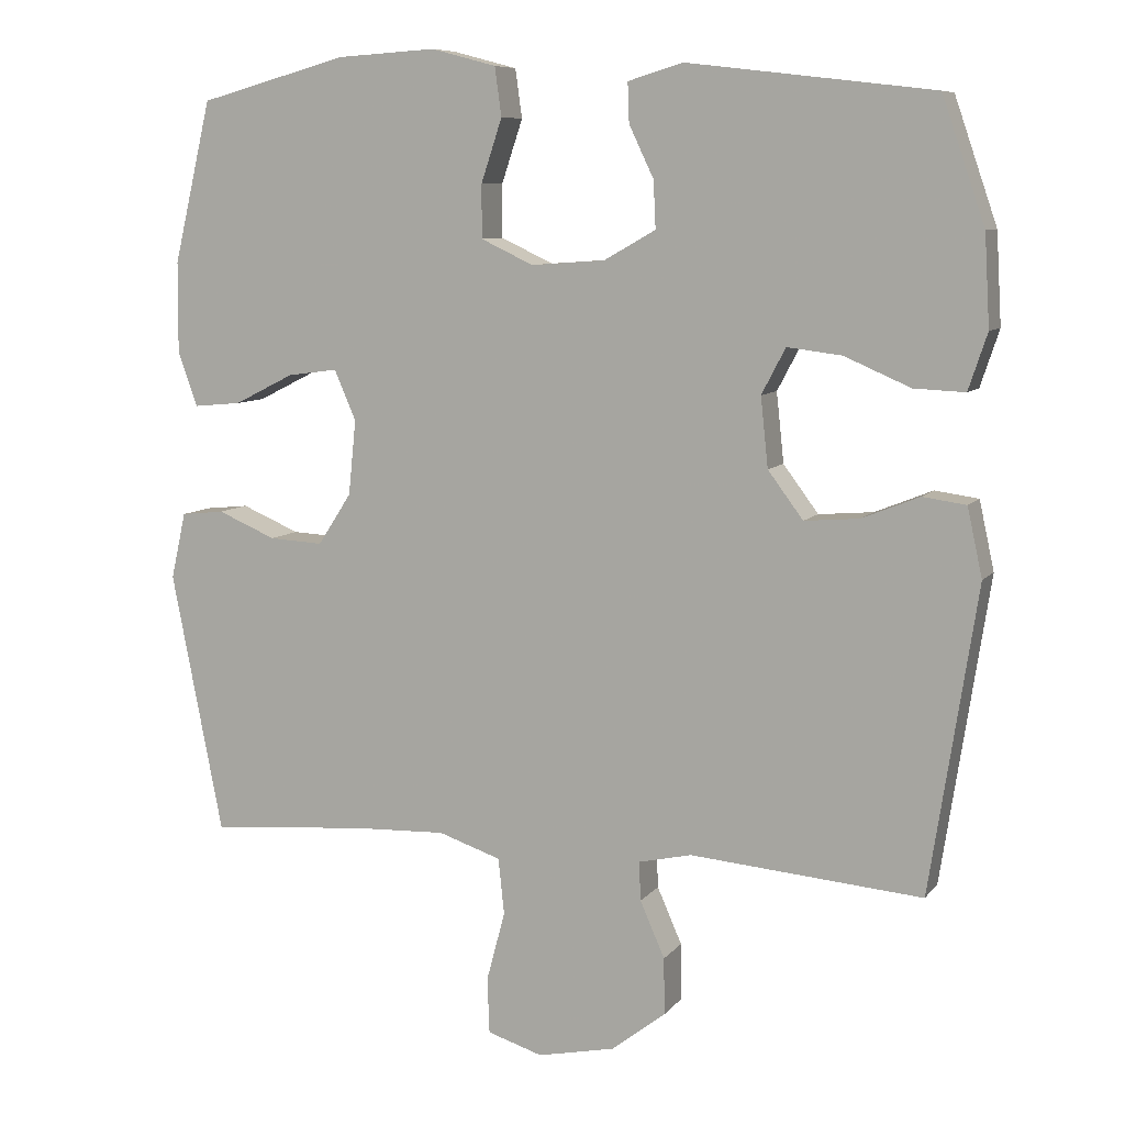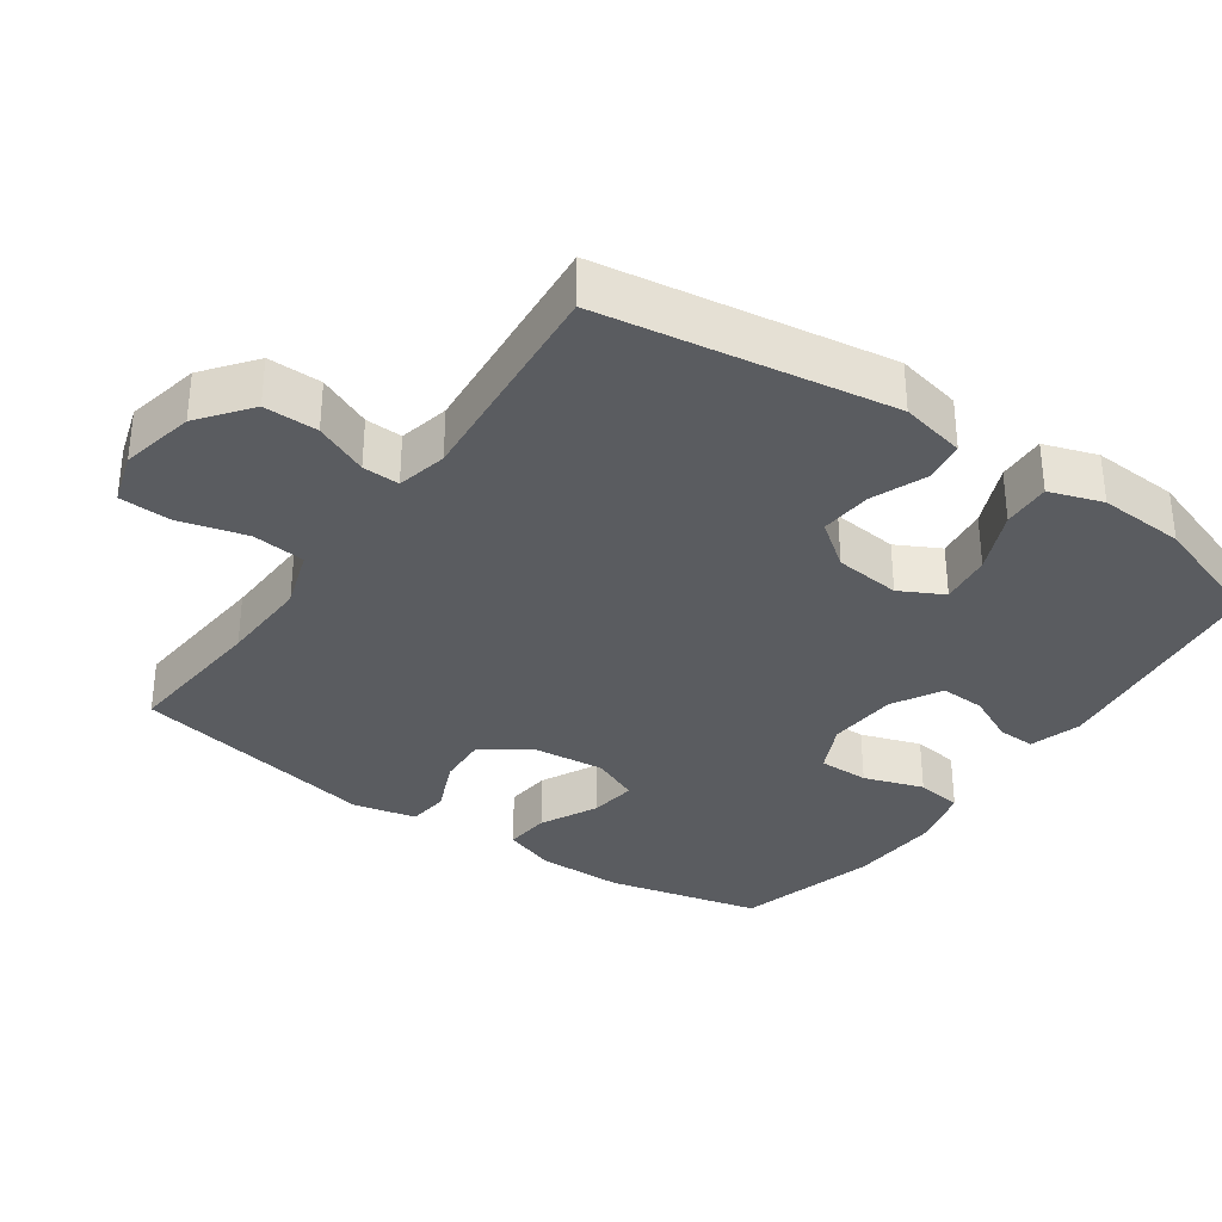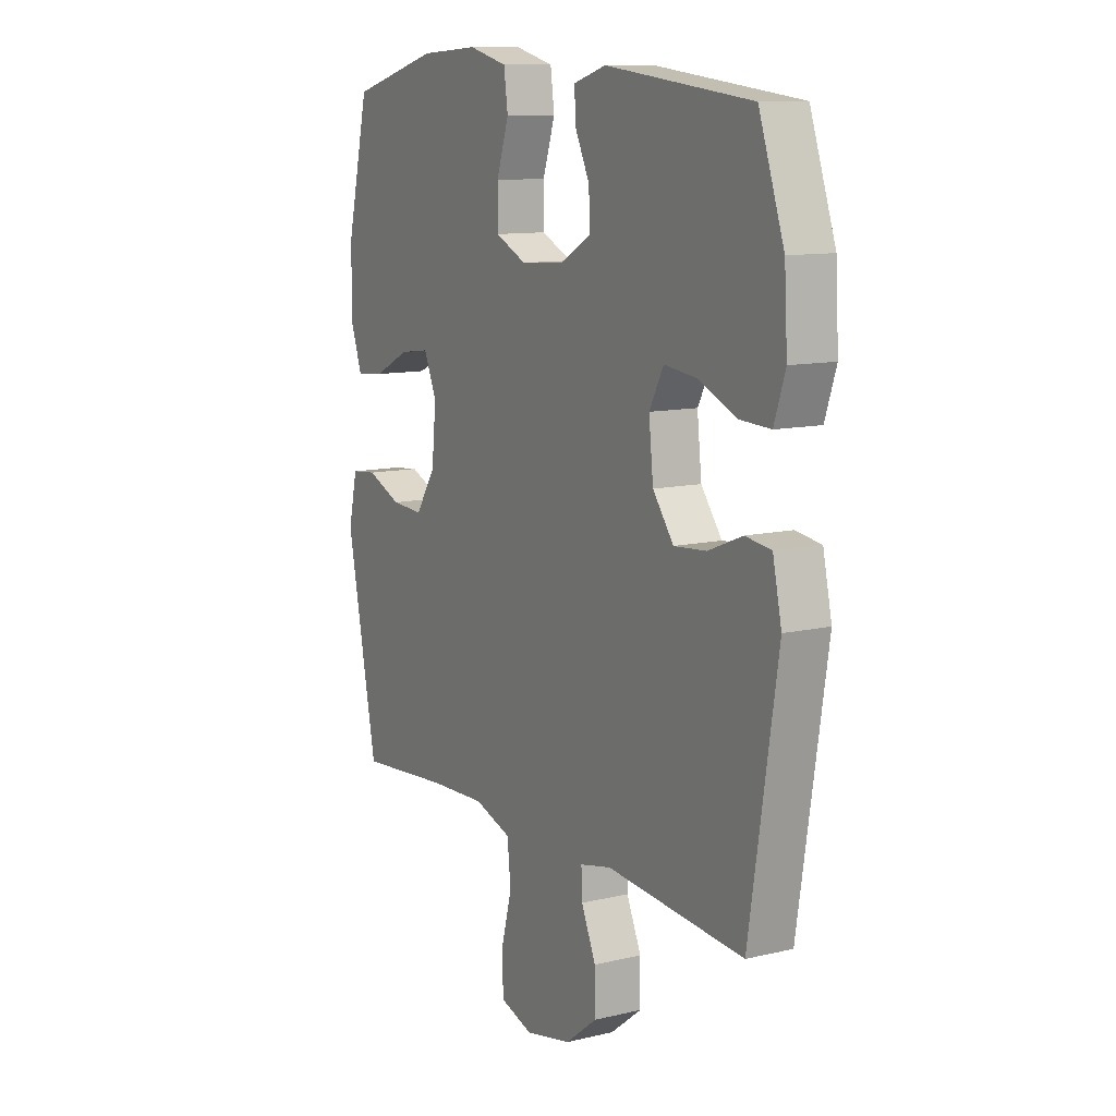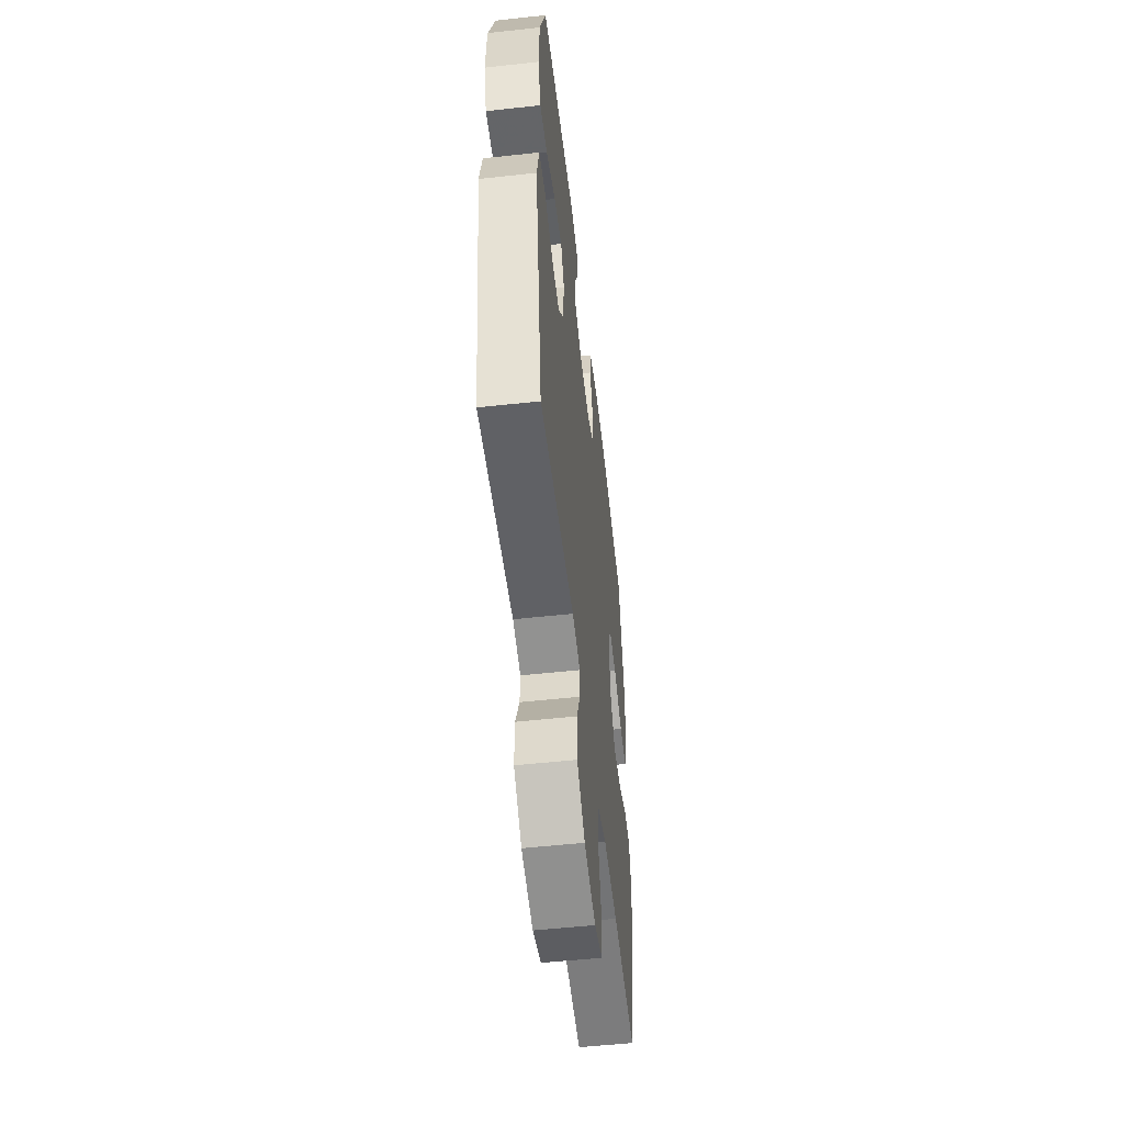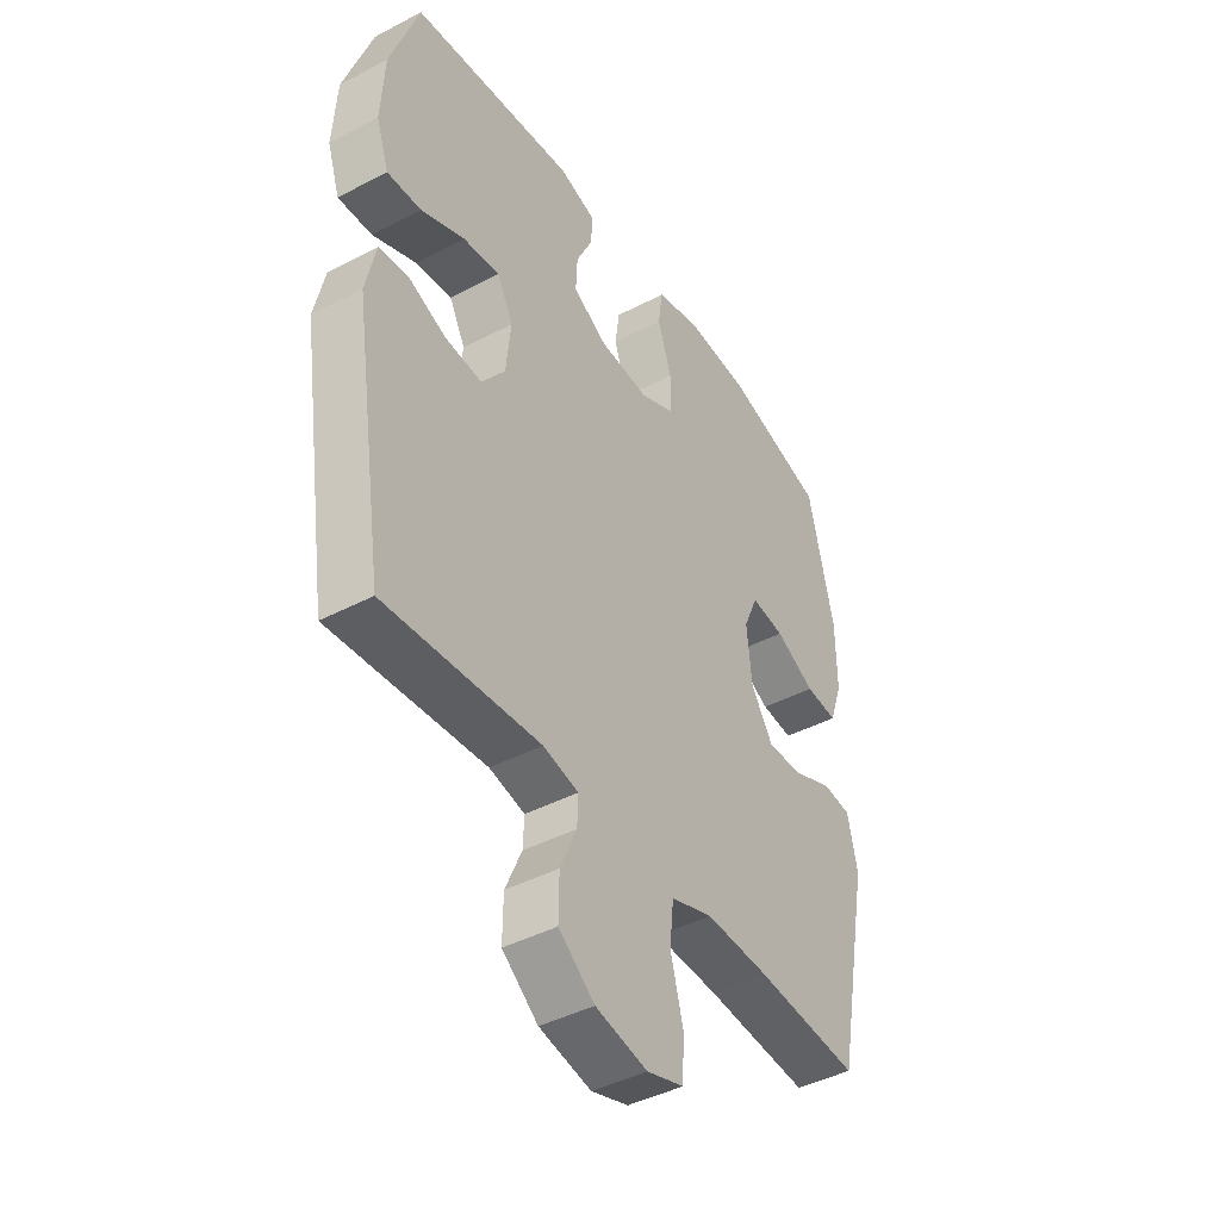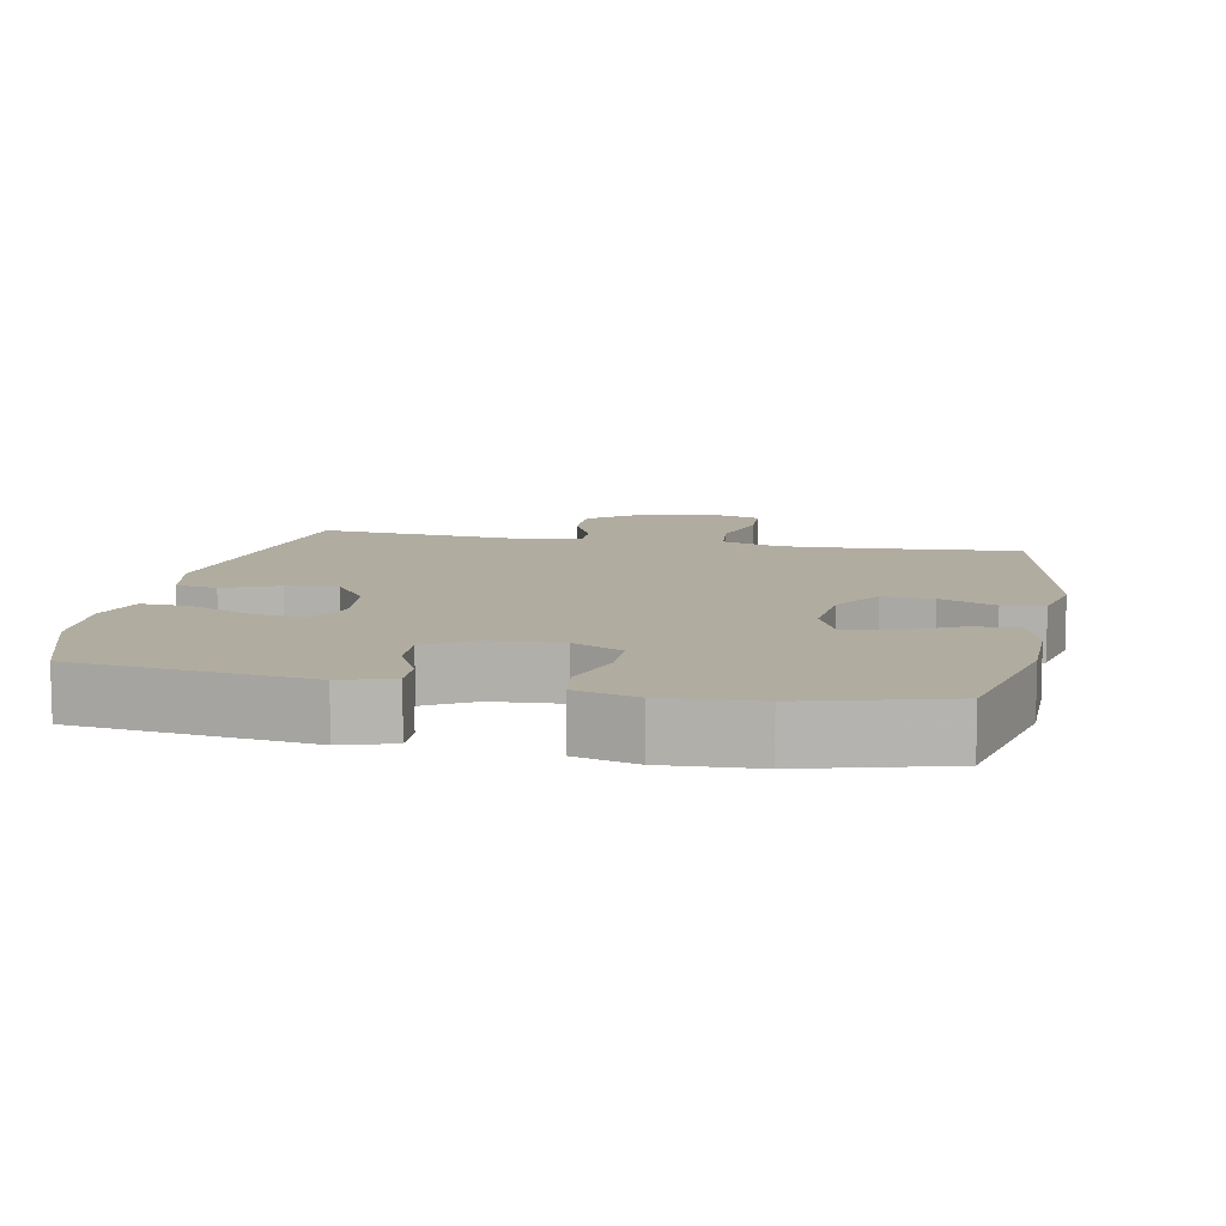
<metadata>
{"format":"obj","ext":"obj","renderer":"f3d","projection":"perspective","resolution":1024,"background":"white","views":[{"elev":8.3,"azim":-158.8,"up":"+Z"},{"elev":-33.7,"azim":-124.9,"up":"+Y"},{"elev":11.1,"azim":-120.1,"up":"+Z"},{"elev":-53.9,"azim":-83.4,"up":"+Z"},{"elev":-43.0,"azim":-58.1,"up":"+Z"},{"elev":10.1,"azim":11.3,"up":"+Y"}]}
</metadata>
<code>
v 0.5 0.07 -0.5
v 0.292 0.07 -0.482
v 0.165 0.07 -0.477
v 0.081 0.07 -0.505
v 0.073 0.07 -0.58
v 0.098 0.07 -0.674
v 0.095 0.07 -0.748
v 0.021 0.07 -0.771
v -0.083 0.07 -0.749
v -0.155 0.07 -0.693
v -0.154 0.07 -0.617
v -0.121 0.07 -0.542
v -0.119 0.07 -0.49
v -0.19 0.07 -0.474
v -0.5 0.07 -0.5
v -0.563 0.07 -0.092
v -0.543 0.07 0
v -0.485 0.07 0.008
v -0.408 0.07 -0.023
v -0.335 0.07 -0.029
v -0.288 0.07 0.034
v -0.278 0.07 0.127
v -0.31 0.07 0.188
v -0.383 0.07 0.179
v -0.471 0.07 0.141
v -0.539 0.07 0.138
v -0.564 0.07 0.213
v -0.557 0.07 0.334
v -0.5 0.07 0.5
v -0.172 0.07 0.539
v -0.099 0.07 0.517
v -0.101 0.07 0.464
v -0.134 0.07 0.395
v -0.137 0.07 0.332
v -0.068 0.07 0.293
v 0.031 0.07 0.286
v 0.101 0.07 0.319
v 0.101 0.07 0.39
v 0.073 0.07 0.474
v 0.082 0.07 0.539
v 0.169 0.07 0.562
v 0.301 0.07 0.554
v 0.5 0.07 0.5
v 0.551 0.07 0.284
v 0.552 0.07 0.163
v 0.526 0.07 0.089
v 0.462 0.07 0.095
v 0.382 0.07 0.135
v 0.315 0.07 0.144
v 0.286 0.07 0.077
v 0.296 0.07 -0.023
v 0.341 0.07 -0.092
v 0.413 0.07 -0.088
v 0.491 0.07 -0.055
v 0.549 0.07 -0.061
v 0.569 0.07 -0.15
v 0.5 0 -0.5
v 0.292 0 -0.482
v 0.165 0 -0.477
v 0.081 0 -0.505
v 0.073 0 -0.58
v 0.098 0 -0.674
v 0.095 0 -0.748
v 0.021 0 -0.771
v -0.083 0 -0.749
v -0.155 0 -0.693
v -0.154 0 -0.617
v -0.121 0 -0.542
v -0.119 0 -0.49
v -0.19 0 -0.474
v -0.5 0 -0.5
v -0.563 0 -0.092
v -0.543 0 0
v -0.485 0 0.008
v -0.408 0 -0.023
v -0.335 0 -0.029
v -0.288 0 0.034
v -0.278 0 0.127
v -0.31 0 0.188
v -0.383 0 0.179
v -0.471 0 0.141
v -0.539 0 0.138
v -0.564 0 0.213
v -0.557 0 0.334
v -0.5 0 0.5
v -0.172 0 0.539
v -0.099 0 0.517
v -0.101 0 0.464
v -0.134 0 0.395
v -0.137 0 0.332
v -0.068 0 0.293
v 0.031 0 0.286
v 0.101 0 0.319
v 0.101 0 0.39
v 0.073 0 0.474
v 0.082 0 0.539
v 0.169 0 0.562
v 0.301 0 0.554
v 0.5 0 0.5
v 0.551 0 0.284
v 0.552 0 0.163
v 0.526 0 0.089
v 0.462 0 0.095
v 0.382 0 0.135
v 0.315 0 0.144
v 0.286 0 0.077
v 0.296 0 -0.023
v 0.341 0 -0.092
v 0.413 0 -0.088
v 0.491 0 -0.055
v 0.549 0 -0.061
v 0.569 0 -0.15
f 56 1 2
f 55 56 2
f 54 55 2
f 53 54 2
f 52 53 2 3
f 51 52 3 4
f 50 51 4
f 46 47 48
f 45 46 48
f 44 45 48
f 43 44 48
f 42 43 48
f 41 42 48
f 40 41 48
f 39 40 48
f 38 39 48
f 37 38 48 49
f 36 37 49 50
f 31 32 33
f 30 31 33
f 29 30 33
f 28 29 33
f 27 28 33
f 26 27 33
f 25 26 33
f 24 25 33
f 23 24 33 34
f 22 23 34 35
f 17 18 19
f 16 17 19
f 15 16 19
f 14 15 19
f 13 14 19 20
f 10 11 12
f 9 10 12
f 8 9 12
f 7 8 12
f 6 7 12
f 5 6 12
f 4 5 12 13
f 50 4 13
f 36 50 13
f 35 36 13
f 22 35 13
f 21 22 13
f 13 20 21
f 58 57 112
f 58 112 111
f 58 111 110
f 58 110 109
f 59 58 109 108
f 60 59 108 107
f 60 107 106
f 104 103 102
f 104 102 101
f 104 101 100
f 104 100 99
f 104 99 98
f 104 98 97
f 104 97 96
f 104 96 95
f 104 95 94
f 105 104 94 93
f 106 105 93 92
f 89 88 87
f 89 87 86
f 89 86 85
f 89 85 84
f 89 84 83
f 89 83 82
f 89 82 81
f 89 81 80
f 90 89 80 79
f 91 90 79 78
f 75 74 73
f 75 73 72
f 75 72 71
f 75 71 70
f 76 75 70 69
f 68 67 66
f 68 66 65
f 68 65 64
f 68 64 63
f 68 63 62
f 68 62 61
f 69 68 61 60
f 69 60 106
f 69 106 92
f 69 92 91
f 69 91 78
f 69 78 77
f 77 76 69
f 1 57 58 2
f 2 58 59 3
f 3 59 60 4
f 4 60 61 5
f 5 61 62 6
f 6 62 63 7
f 7 63 64 8
f 8 64 65 9
f 9 65 66 10
f 10 66 67 11
f 11 67 68 12
f 12 68 69 13
f 13 69 70 14
f 14 70 71 15
f 15 71 72 16
f 16 72 73 17
f 17 73 74 18
f 18 74 75 19
f 19 75 76 20
f 20 76 77 21
f 21 77 78 22
f 22 78 79 23
f 23 79 80 24
f 24 80 81 25
f 25 81 82 26
f 26 82 83 27
f 27 83 84 28
f 28 84 85 29
f 29 85 86 30
f 30 86 87 31
f 31 87 88 32
f 32 88 89 33
f 33 89 90 34
f 34 90 91 35
f 35 91 92 36
f 36 92 93 37
f 37 93 94 38
f 38 94 95 39
f 39 95 96 40
f 40 96 97 41
f 41 97 98 42
f 42 98 99 43
f 43 99 100 44
f 44 100 101 45
f 45 101 102 46
f 46 102 103 47
f 47 103 104 48
f 48 104 105 49
f 49 105 106 50
f 50 106 107 51
f 51 107 108 52
f 52 108 109 53
f 53 109 110 54
f 54 110 111 55
f 55 111 112 56
f 56 112 57 1

</code>
